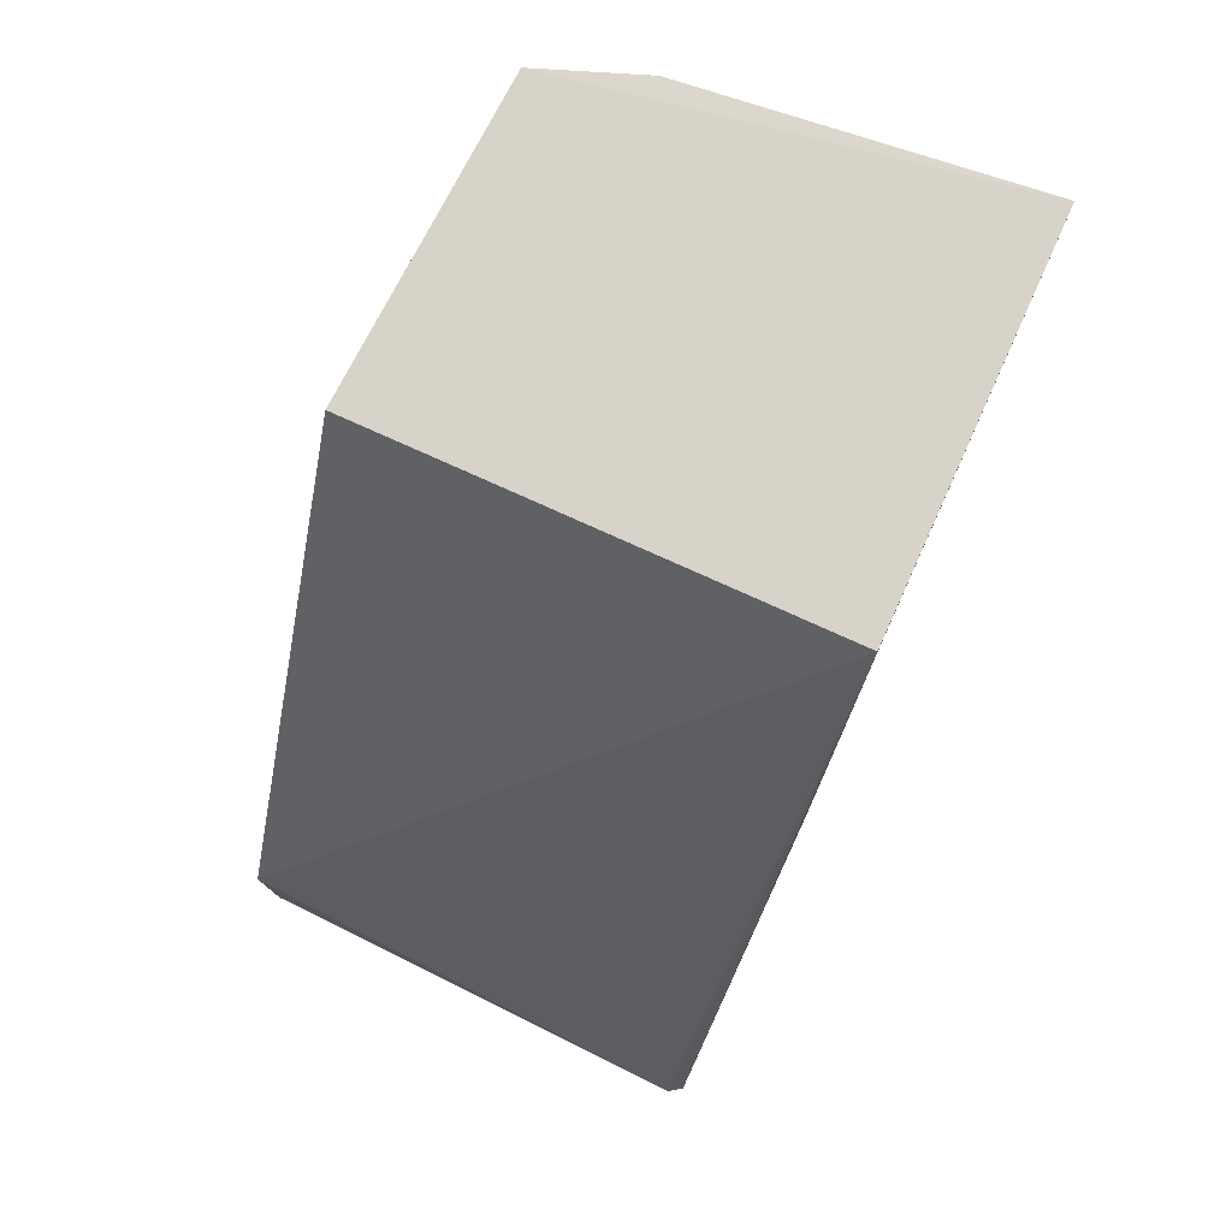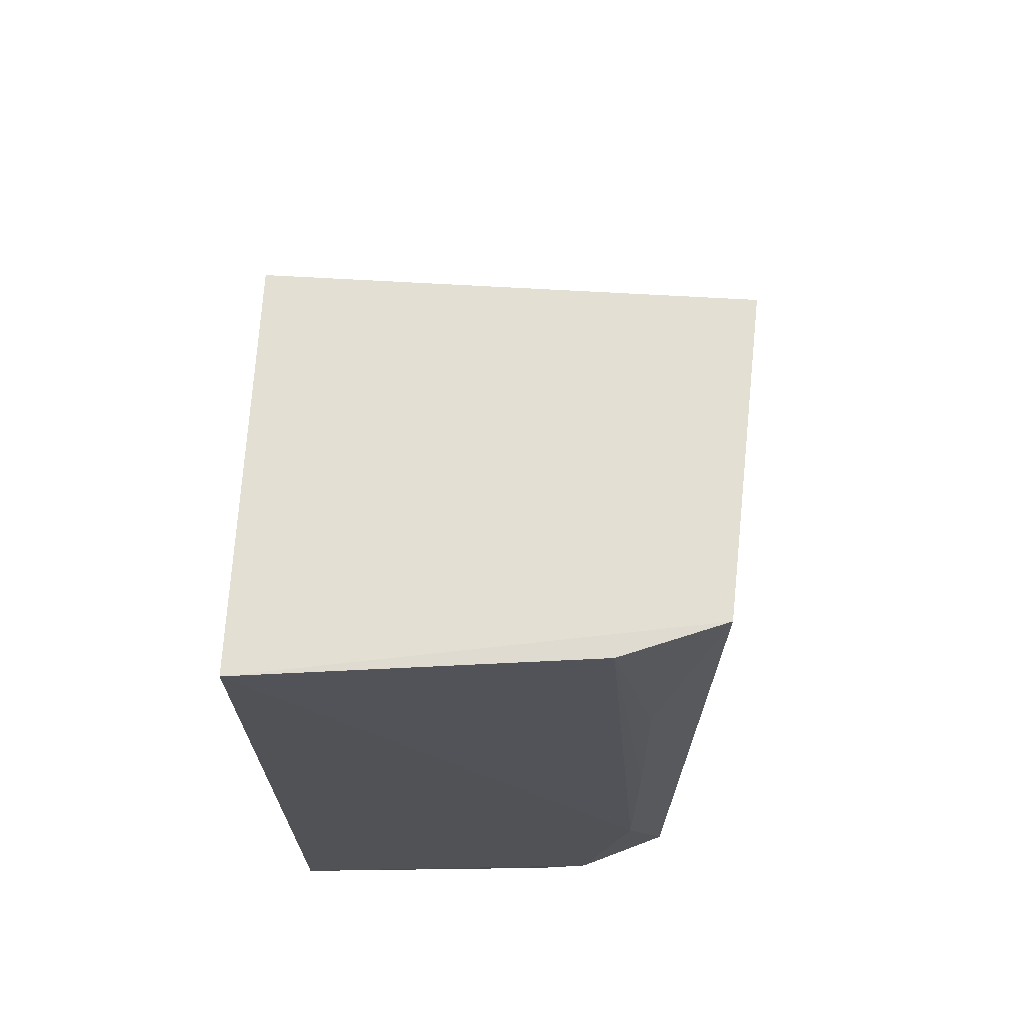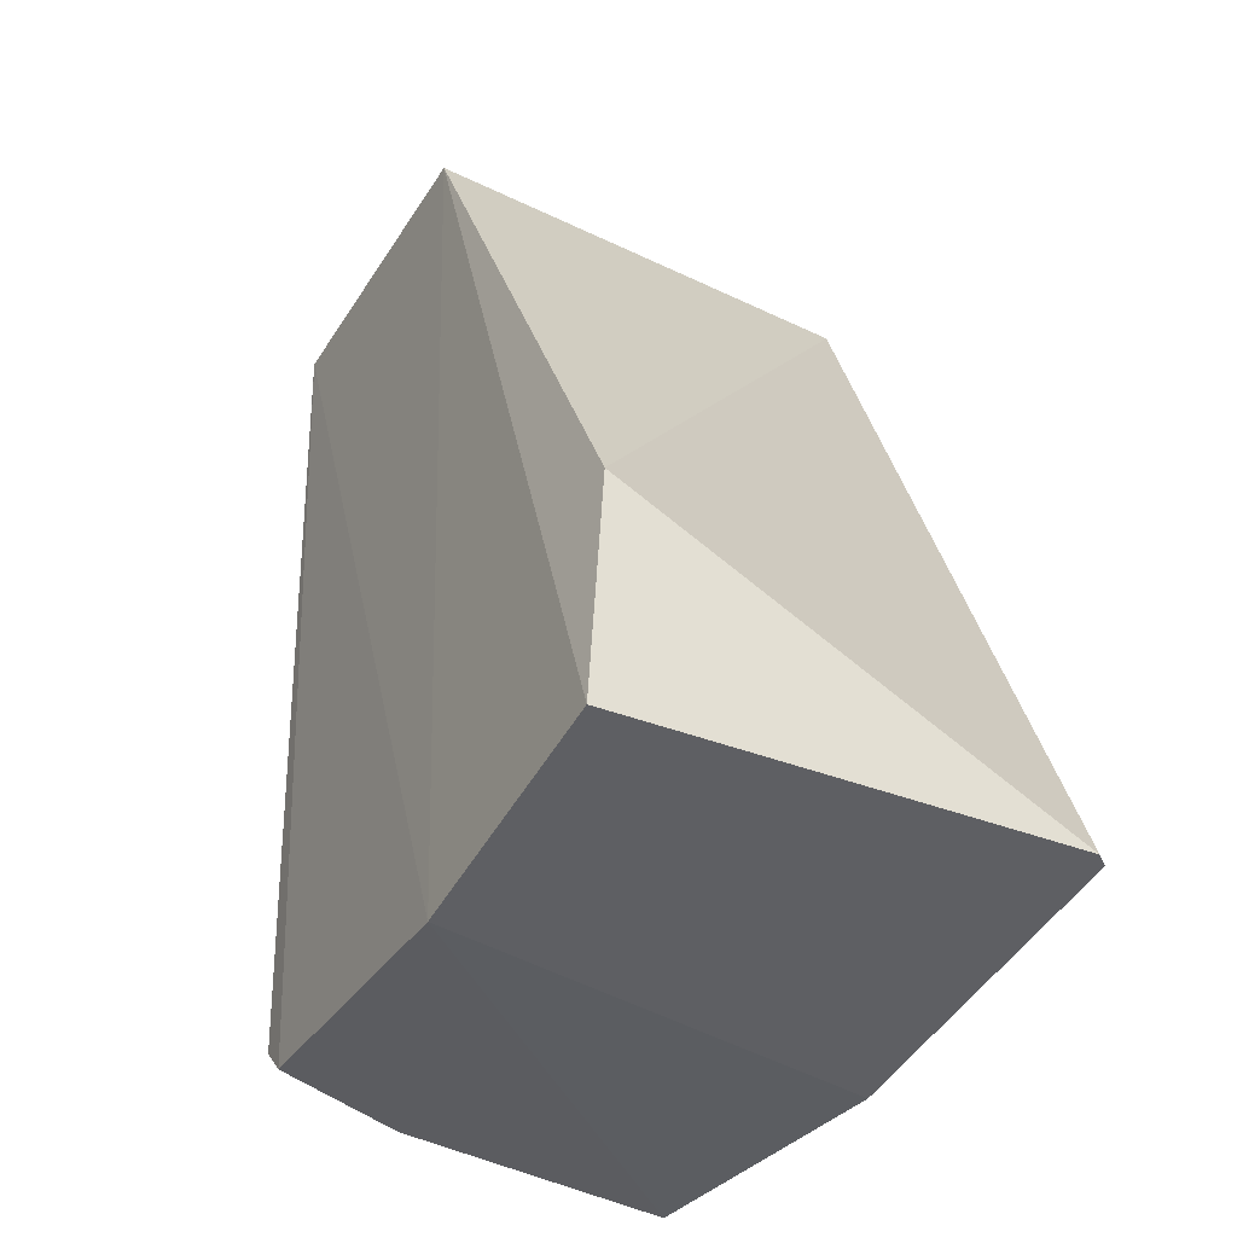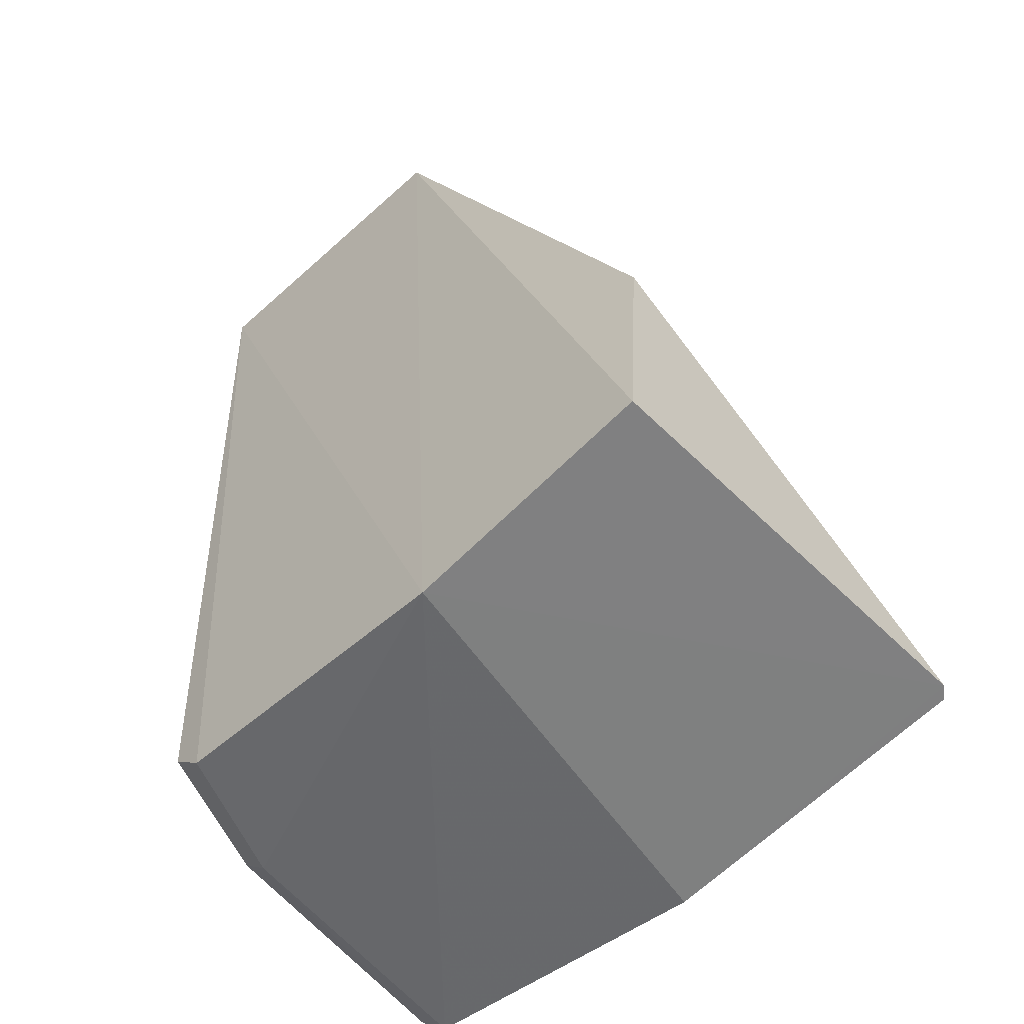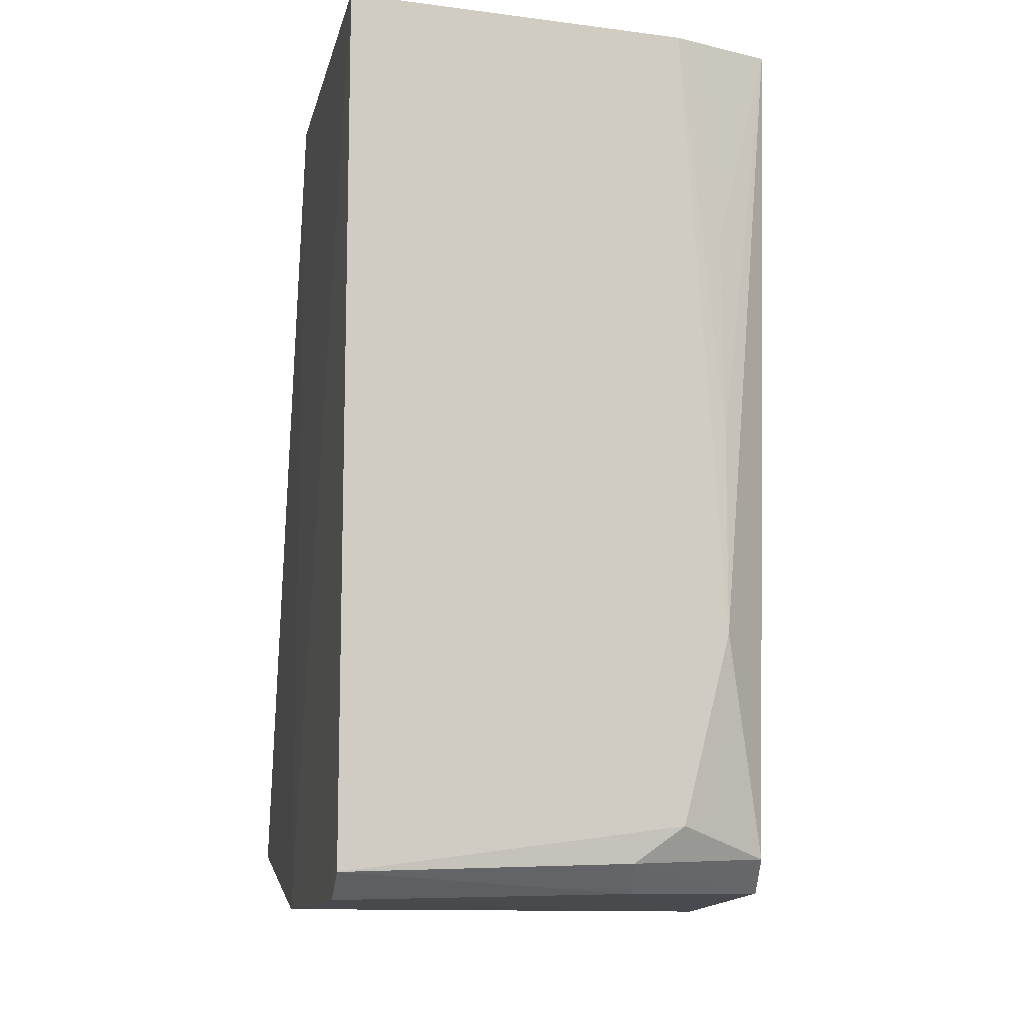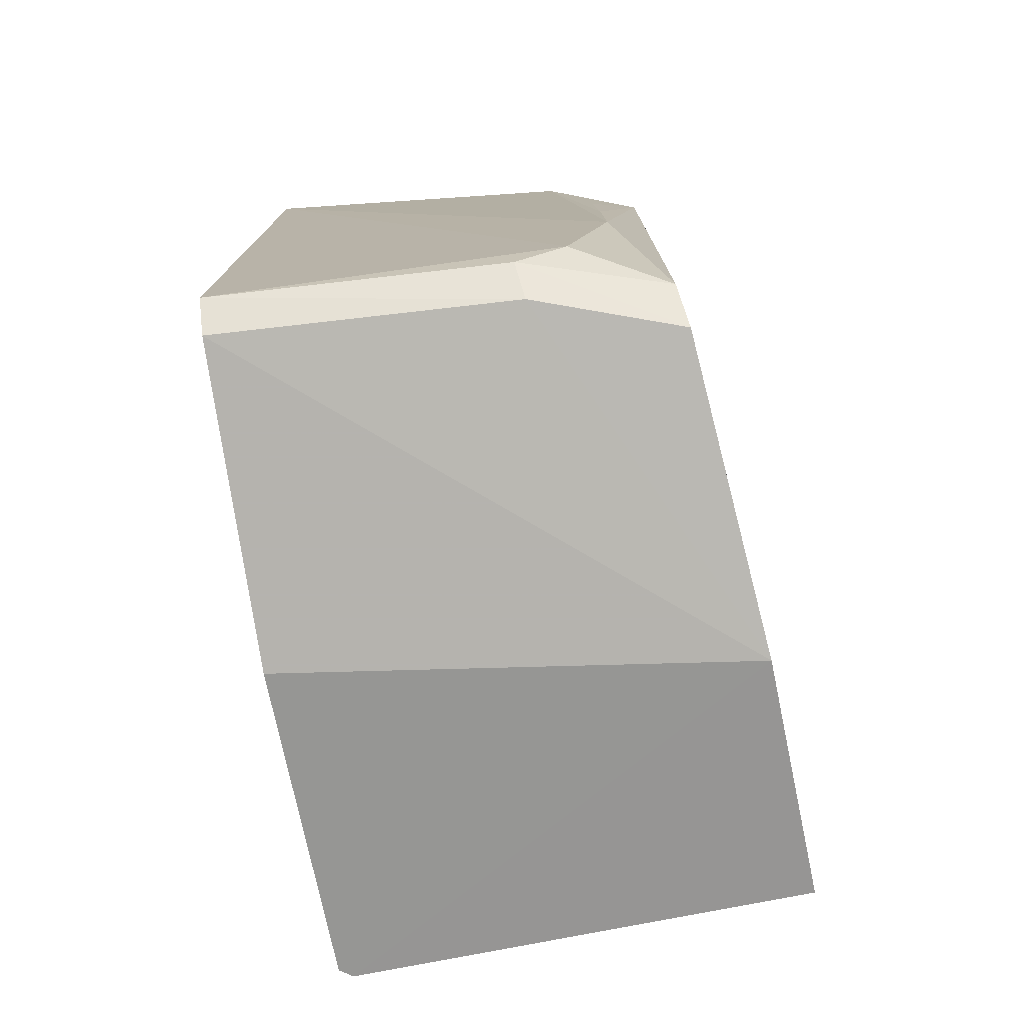
<metadata>
{"format":"obj","ext":"obj","renderer":"f3d","projection":"perspective","resolution":1024,"background":"white","views":[{"elev":76.5,"azim":24.4,"up":"+Z"},{"elev":66.9,"azim":-176.7,"up":"+Z"},{"elev":-37.4,"azim":-31.7,"up":"+Z"},{"elev":-54.1,"azim":-49.2,"up":"+Z"},{"elev":-10.2,"azim":168.4,"up":"+Z"},{"elev":-78.5,"azim":-170.0,"up":"+Z"}]}
</metadata>
<code>
v 0.001415 0.02665 0.02587
v 0.001443 0.01518 0.02587
v 0.001532 0.01569 0.000516
v -0.01118 0.0228 0.00099
v -0.01186 0.01518 0.02587
v 0.001348 0.02574 0.001551
v -0.01137 0.02445 0.02587
v 0.00107 0.006044 0.002302
v 0.001367 0.02482 0.0008159
v -0.01186 0.01373 0.0004023
v -0.009721 0.02535 0.00823
v 0.001446 0.006315 0.002265
v -0.01186 0.006313 0.00813
v -0.007069 0.02428 0.0009786
v -0.01103 0.02388 0.001947
v -0.008422 0.02558 0.02583
v -0.008379 0.02529 0.002832
v -0.01216 0.00649 0.001775
v -0.009746 0.0253 0.01403
v -0.006932 0.02521 0.001796
v -0.009695 0.02523 0.01987
f 1 2 3
f 7 5 2
f 7 2 1
f 9 6 1
f 9 1 3
f 10 7 4
f 10 5 7
f 10 3 8
f 10 9 3
f 12 8 3
f 12 3 2
f 12 2 8
f 13 8 2
f 13 2 5
f 14 6 9
f 14 10 4
f 14 9 10
f 15 4 7
f 15 7 11
f 16 7 1
f 16 1 11
f 17 11 1
f 17 1 6
f 17 15 11
f 18 10 8
f 18 8 13
f 18 13 5
f 18 5 10
f 19 16 11
f 19 11 7
f 20 17 6
f 20 6 14
f 20 15 17
f 20 14 4
f 20 4 15
f 21 19 7
f 21 7 16
f 21 16 19

</code>
